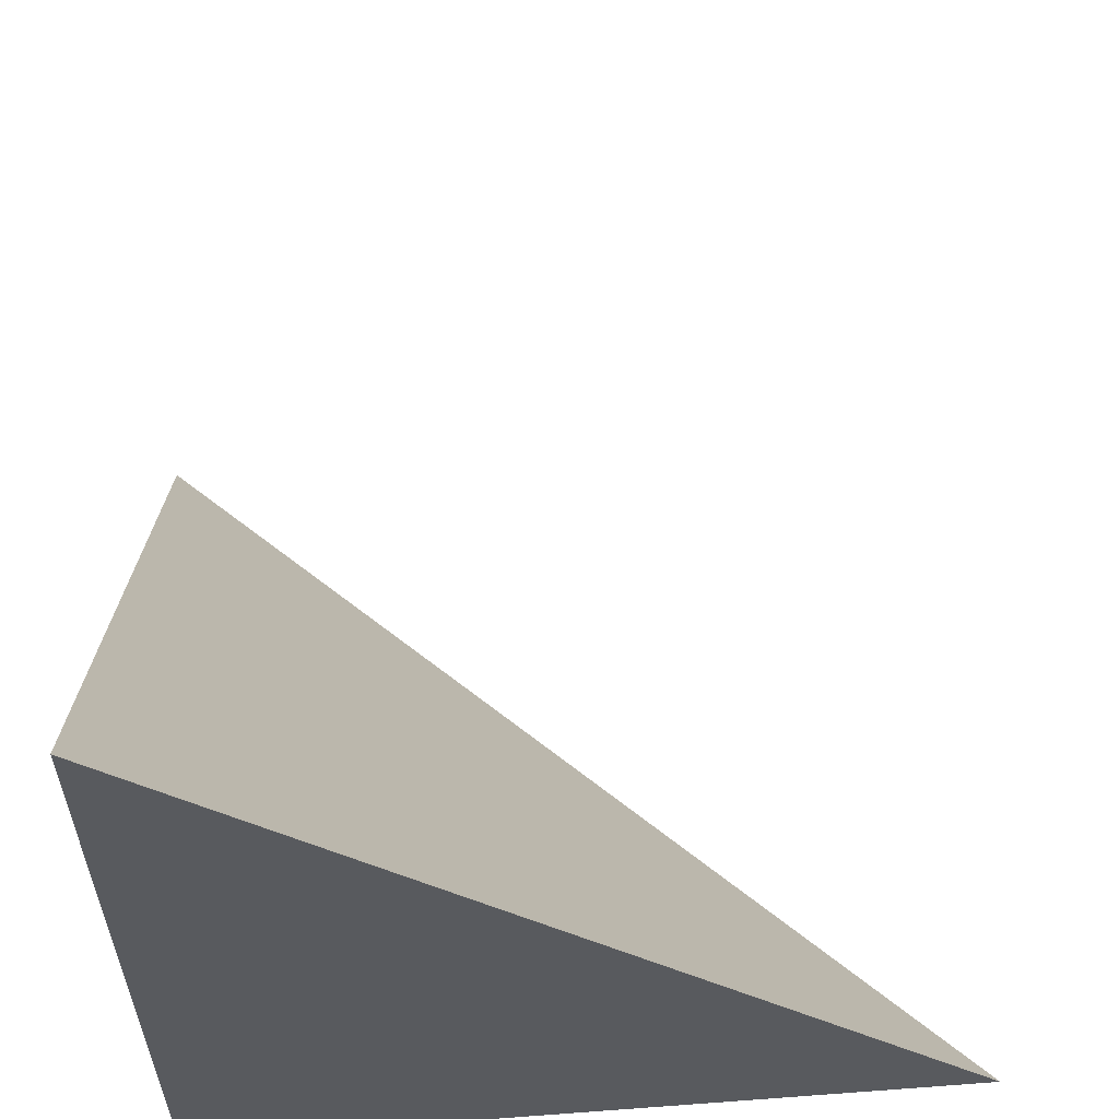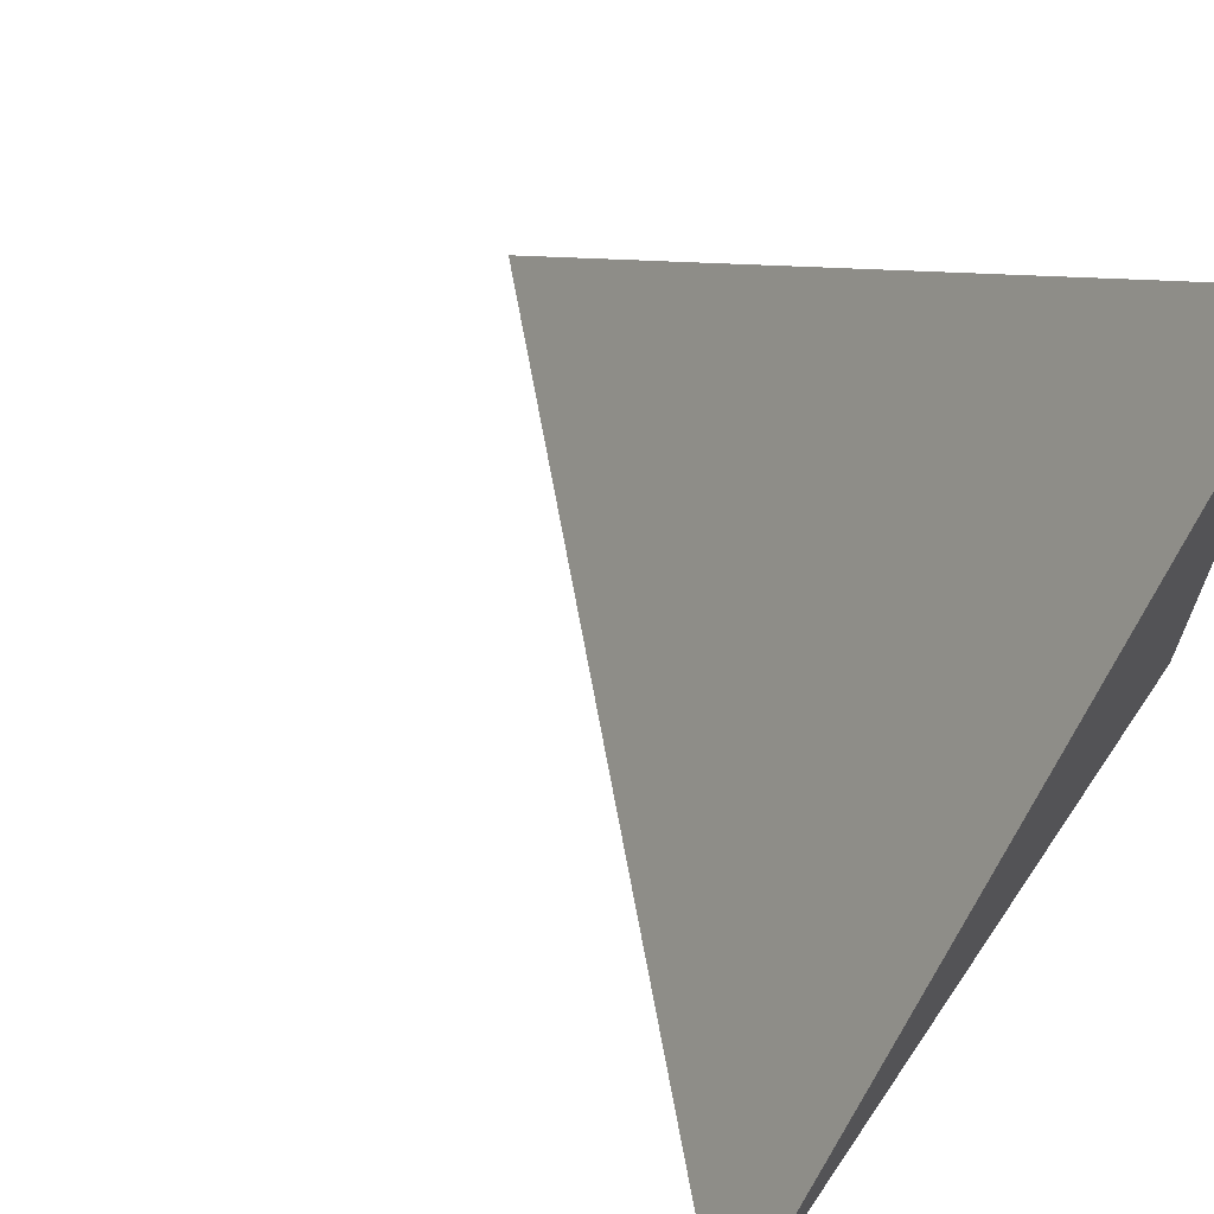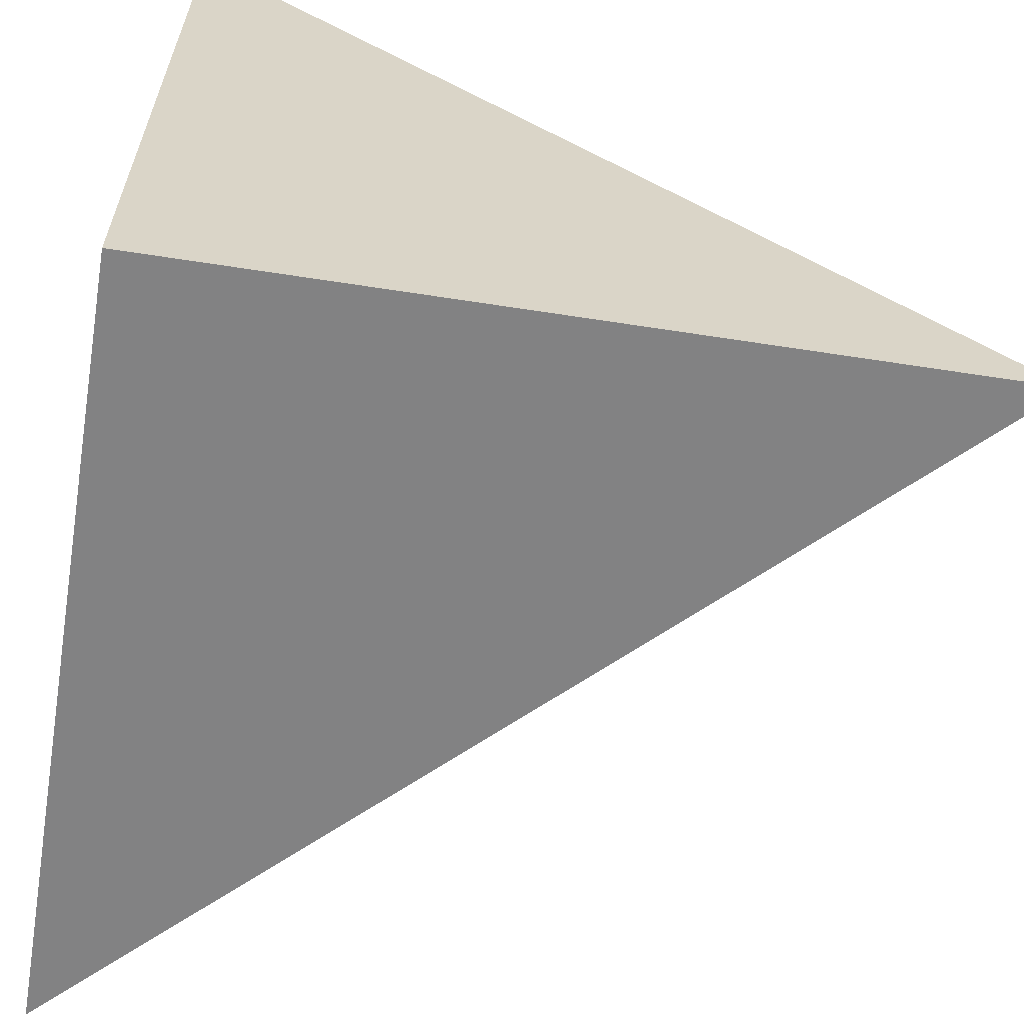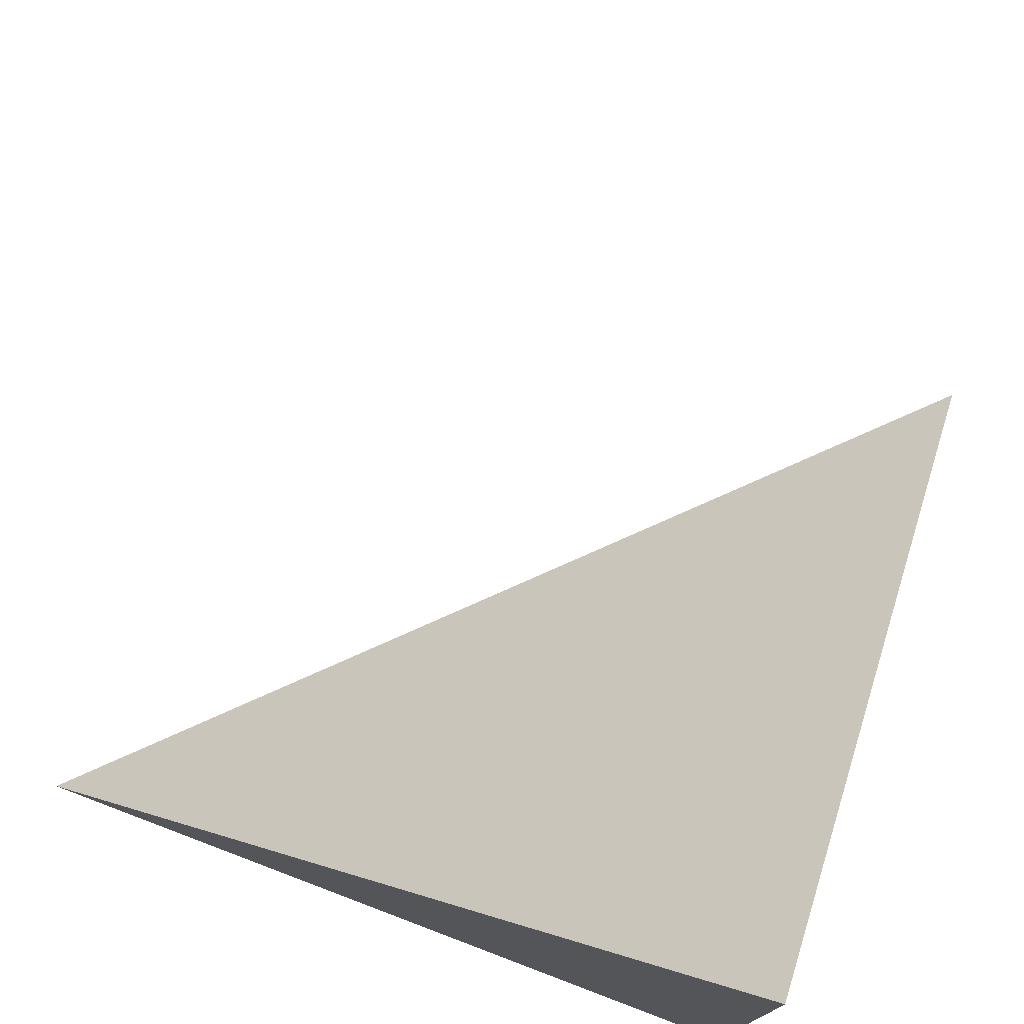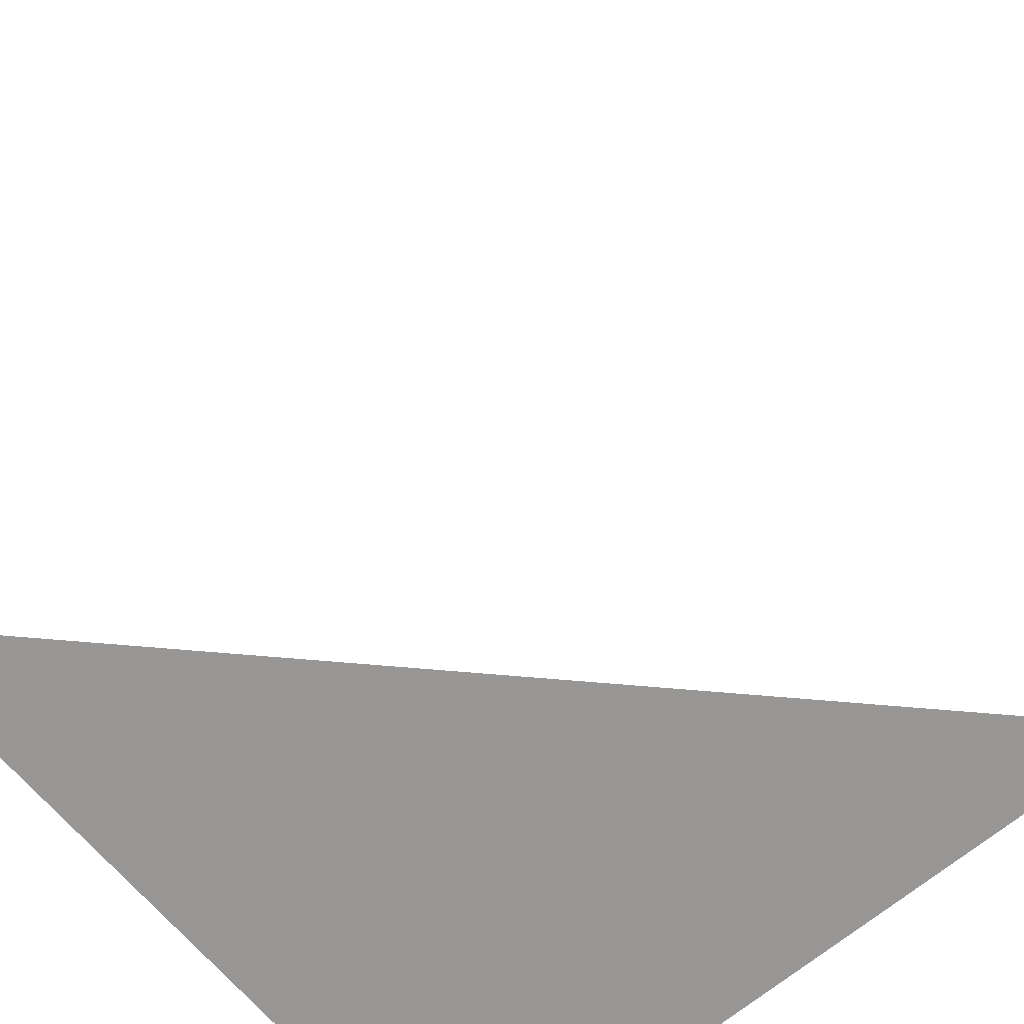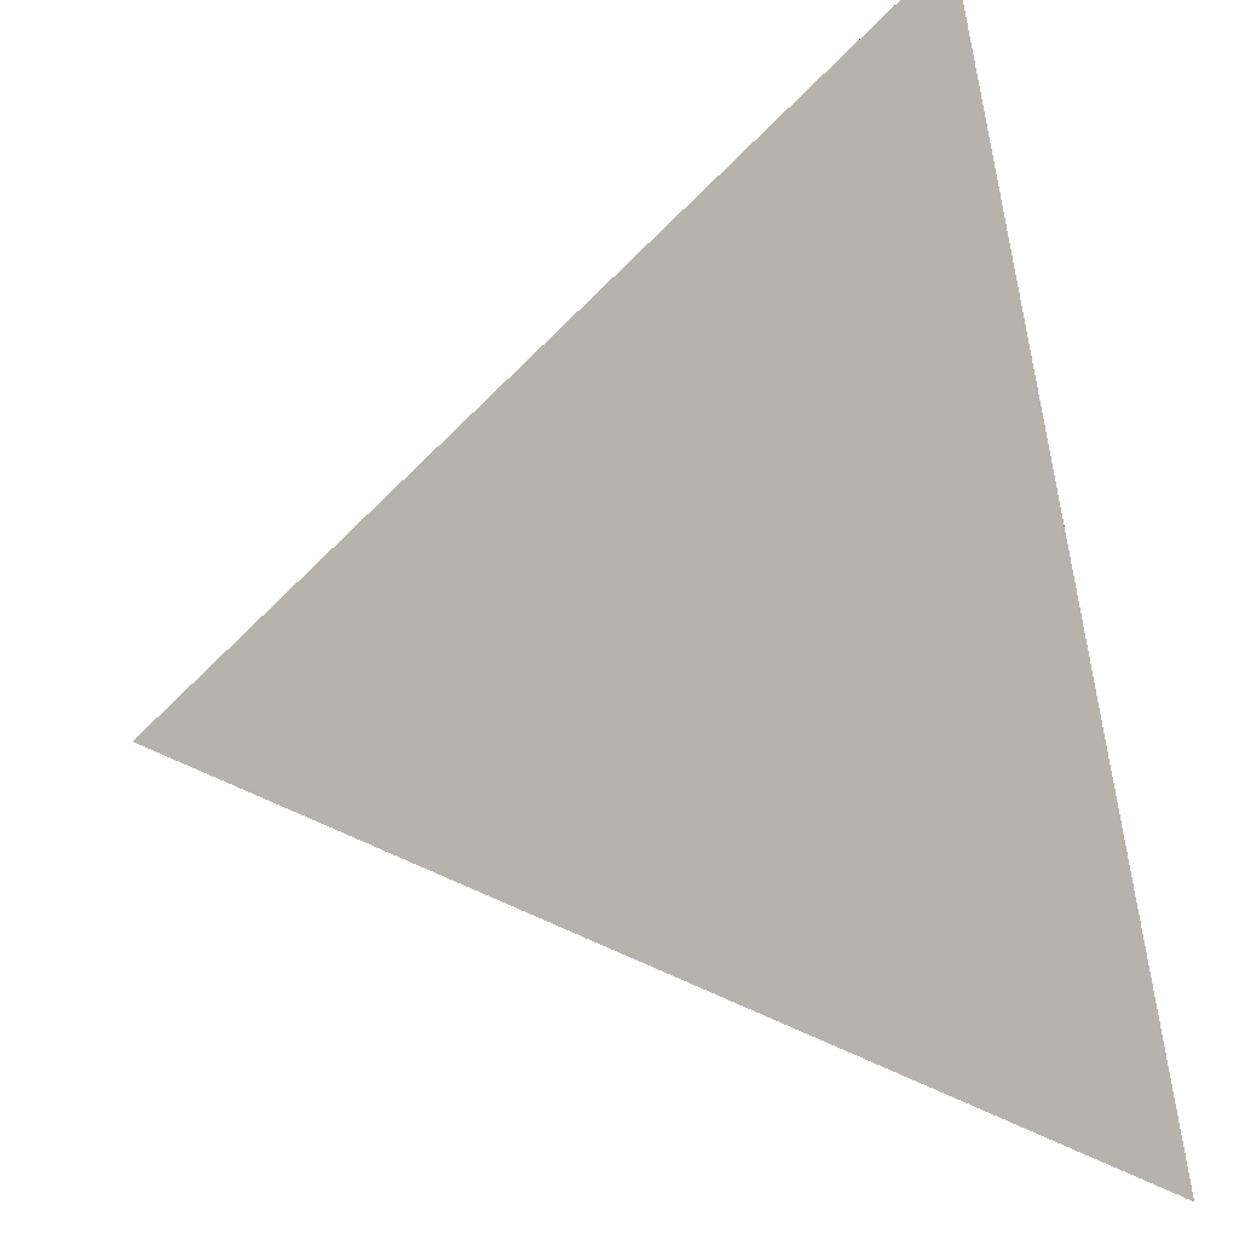
<metadata>
{"format":"obj","ext":"obj","renderer":"f3d","projection":"perspective","resolution":1024,"background":"white","views":[{"elev":58.3,"azim":-4.5,"up":"+Z"},{"elev":67.2,"azim":124.6,"up":"+Y"},{"elev":-60.8,"azim":-99.3,"up":"+Y"},{"elev":76.9,"azim":-159.0,"up":"+Y"},{"elev":-68.0,"azim":40.0,"up":"+Y"},{"elev":37.6,"azim":77.0,"up":"+Y"}]}
</metadata>
<code>
v  1.001  0  1.001
v  1.996  0  0.9962
v  1.007  0.9565  1.007
v  0.9962  0  1.996
f 1 3 2
f 1 4 3
f 1 2 4
f 2 3 4

</code>
